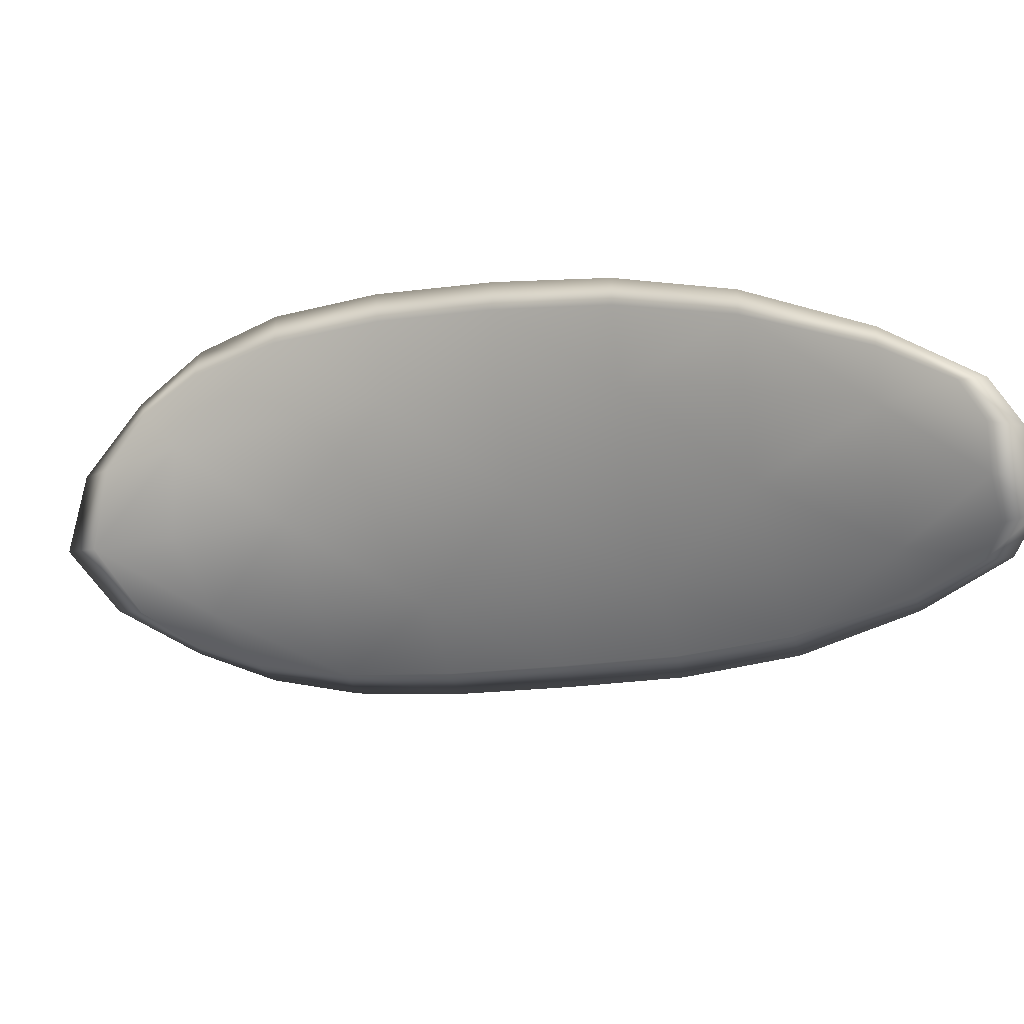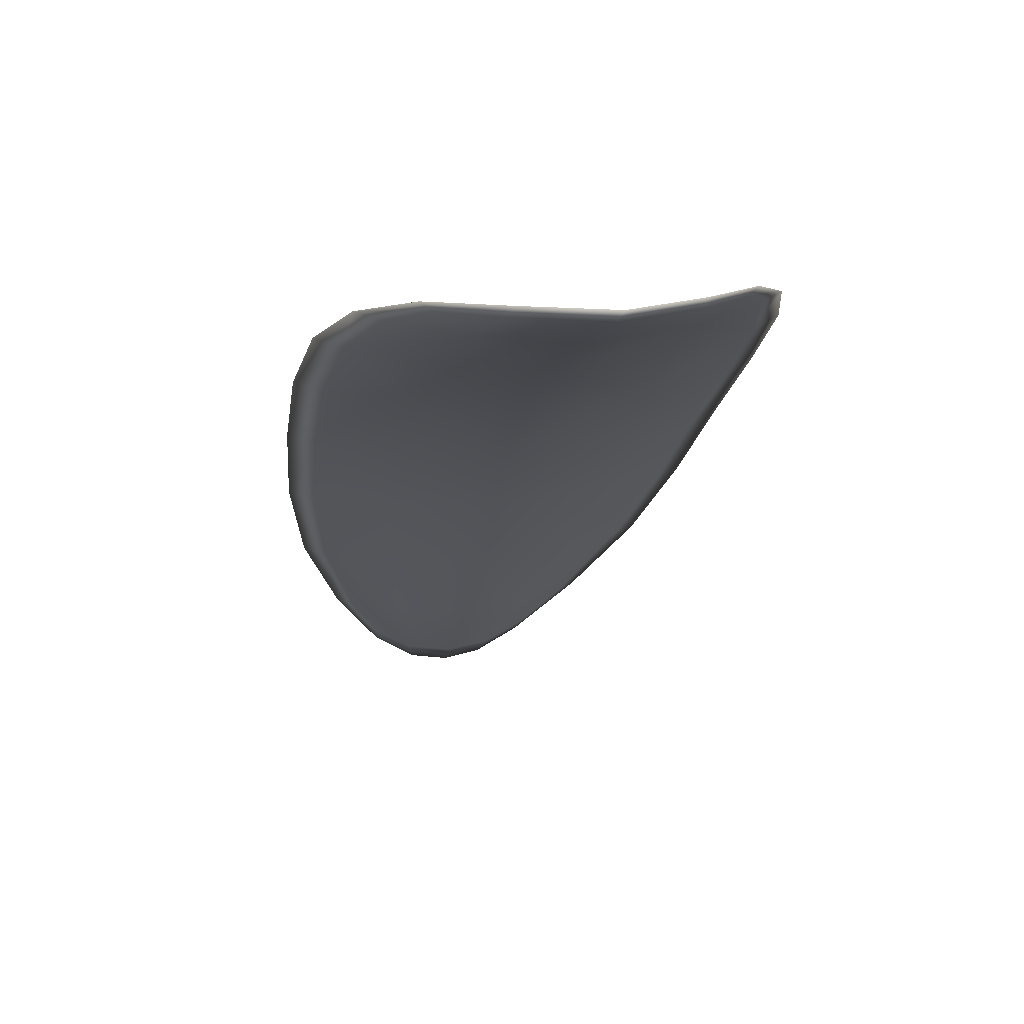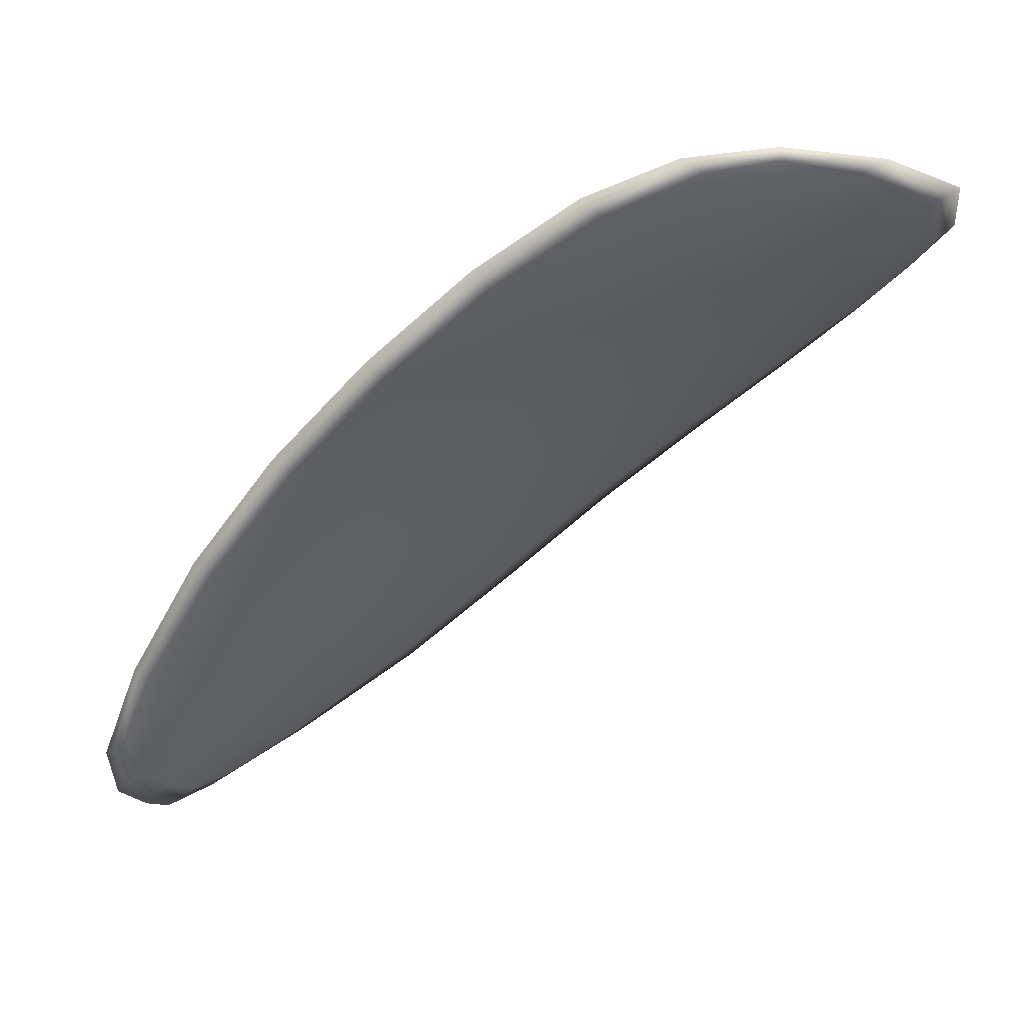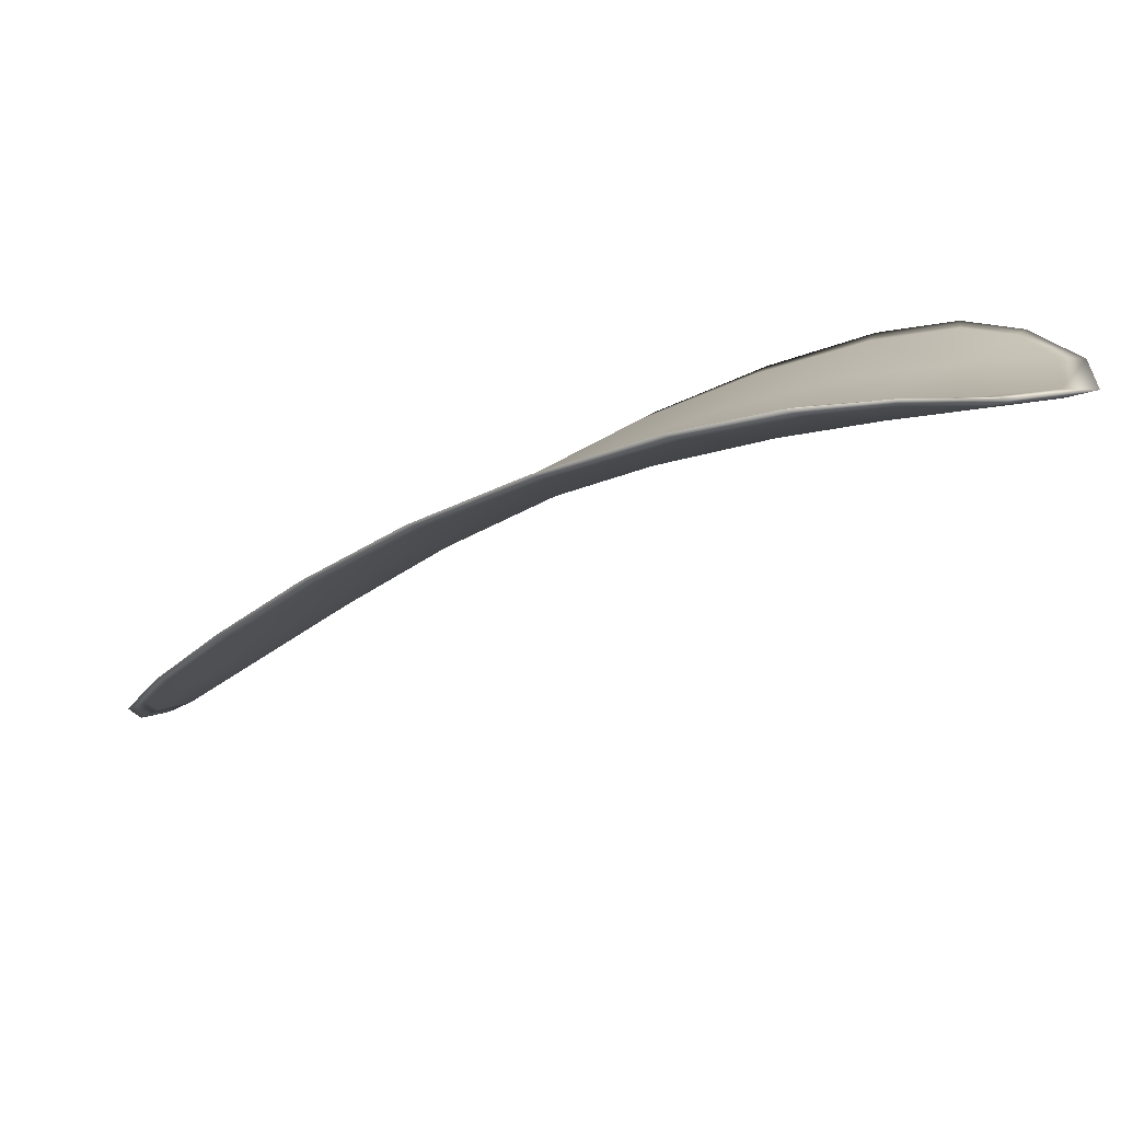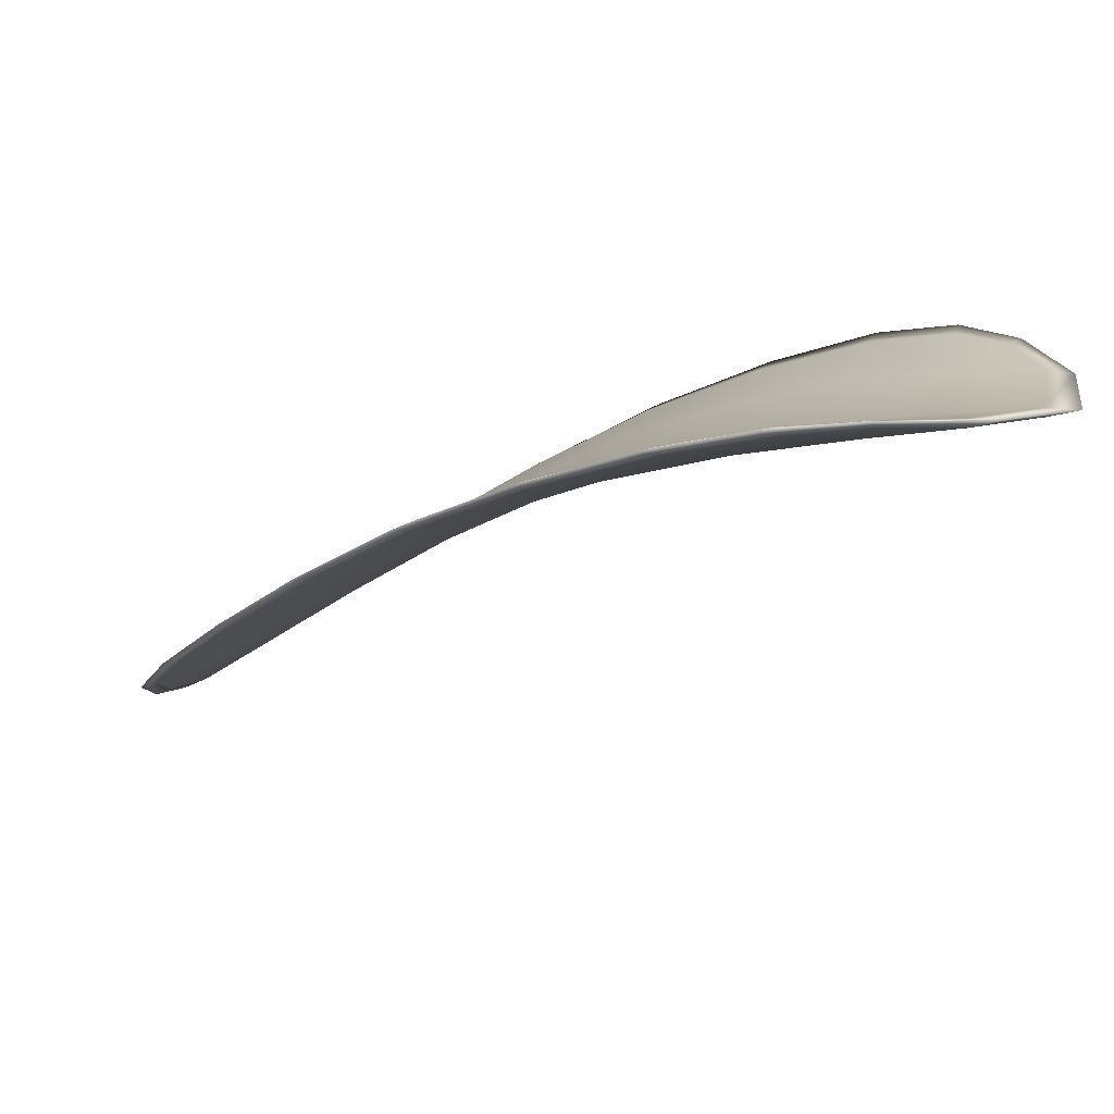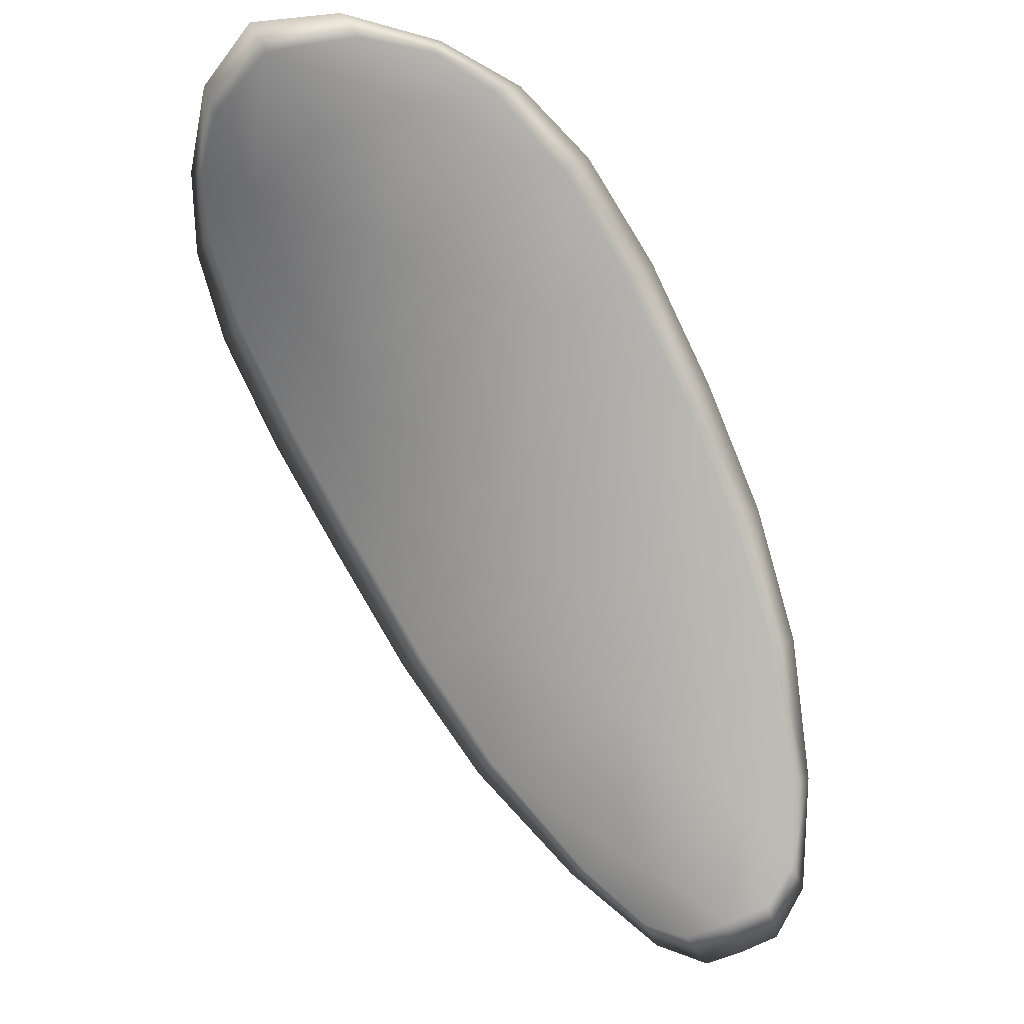
<metadata>
{"format":"obj","ext":"obj","renderer":"f3d","projection":"perspective","resolution":1024,"background":"white","views":[{"elev":-74.5,"azim":56.2,"up":"+Y"},{"elev":5.8,"azim":-55.9,"up":"+Y"},{"elev":-23.1,"azim":-101.9,"up":"+Y"},{"elev":14.7,"azim":-104.8,"up":"+Y"},{"elev":17.2,"azim":-101.8,"up":"+Y"},{"elev":-50.2,"azim":-15.8,"up":"+Y"}]}
</metadata>
<code>
v -2.444 0.7442 -1.073
v -2.443 0.7441 -1.071
v -2.442 0.7436 -1.073
v -2.443 0.7437 -1.074
v -2.444 0.7439 -1.076
v -2.445 0.7444 -1.074
v -2.445 0.7445 -1.073
v -2.445 0.7445 -1.072
v -2.445 0.7444 -1.07
v -2.442 0.7443 -1.07
v -2.44 0.7446 -1.07
v -2.439 0.7442 -1.071
v -2.44 0.7438 -1.072
v -2.443 0.7446 -1.07
v -2.442 0.7447 -1.07
v -2.435 0.741 -1.076
v -2.434 0.7412 -1.075
v -2.433 0.7398 -1.077
v -2.434 0.7396 -1.078
v -2.435 0.7394 -1.079
v -2.437 0.7408 -1.078
v -2.438 0.7419 -1.076
v -2.437 0.7422 -1.075
v -2.436 0.7424 -1.074
v -2.438 0.7408 -1.079
v -2.436 0.7395 -1.08
v -2.437 0.7396 -1.081
v -2.439 0.7409 -1.08
v -2.441 0.7421 -1.079
v -2.44 0.742 -1.078
v -2.441 0.7429 -1.076
v -2.44 0.7428 -1.075
v -2.442 0.7431 -1.077
v -2.439 0.7431 -1.073
v -2.437 0.7434 -1.072
v -2.433 0.7382 -1.08
v -2.432 0.7384 -1.079
v -2.432 0.7375 -1.08
v -2.432 0.7371 -1.081
v -2.433 0.737 -1.082
v -2.434 0.7381 -1.081
v -2.435 0.7381 -1.082
v -2.433 0.7371 -1.082
v -2.434 0.7374 -1.083
v -2.435 0.7382 -1.082
v -2.444 0.744 -1.073
v -2.443 0.7439 -1.071
v -2.445 0.7443 -1.07
v -2.445 0.7443 -1.072
v -2.445 0.7444 -1.073
v -2.445 0.7442 -1.074
v -2.444 0.7438 -1.076
v -2.443 0.7435 -1.074
v -2.442 0.7434 -1.073
v -2.442 0.7442 -1.07
v -2.44 0.7445 -1.07
v -2.442 0.7446 -1.069
v -2.443 0.7445 -1.069
v -2.44 0.7437 -1.072
v -2.439 0.7441 -1.071
v -2.435 0.7408 -1.076
v -2.434 0.7411 -1.075
v -2.436 0.7423 -1.074
v -2.437 0.742 -1.075
v -2.438 0.7418 -1.076
v -2.437 0.7406 -1.078
v -2.435 0.7393 -1.079
v -2.434 0.7395 -1.078
v -2.433 0.7397 -1.077
v -2.438 0.7406 -1.079
v -2.44 0.7418 -1.078
v -2.441 0.742 -1.079
v -2.439 0.7408 -1.08
v -2.437 0.7395 -1.081
v -2.436 0.7393 -1.08
v -2.441 0.7428 -1.076
v -2.44 0.7427 -1.074
v -2.442 0.743 -1.077
v -2.439 0.7429 -1.073
v -2.437 0.7433 -1.072
v -2.433 0.7381 -1.08
v -2.432 0.7383 -1.079
v -2.434 0.7379 -1.081
v -2.433 0.7369 -1.082
v -2.432 0.737 -1.081
v -2.432 0.7375 -1.08
v -2.435 0.738 -1.081
v -2.435 0.7381 -1.082
v -2.434 0.7373 -1.083
v -2.433 0.7369 -1.082
v -2.432 0.7384 -1.079
v -2.431 0.7373 -1.081
v -2.433 0.7398 -1.077
v -2.432 0.7375 -1.08
v -2.433 0.7367 -1.083
v -2.434 0.7371 -1.083
v -2.432 0.7366 -1.082
v -2.434 0.7373 -1.083
v -2.445 0.7444 -1.075
v -2.445 0.7445 -1.073
v -2.444 0.7439 -1.076
v -2.445 0.7444 -1.073
v -2.443 0.7446 -1.069
v -2.442 0.7448 -1.069
v -2.445 0.7444 -1.07
v -2.442 0.7446 -1.069
v -2.44 0.7447 -1.07
v -2.439 0.7443 -1.071
v -2.432 0.7367 -1.082
v -2.435 0.7382 -1.082
v -2.438 0.7396 -1.082
v -2.445 0.7445 -1.071
v -2.443 0.7431 -1.078
v -2.441 0.7421 -1.079
v -2.437 0.7435 -1.072
v -2.435 0.7424 -1.074
v -2.434 0.7412 -1.075
v -2.439 0.7409 -1.08
f 1 2 3
f 1 3 4
f 1 4 5
f 1 5 6
f 1 6 7
f 1 7 8
f 1 8 9
f 1 9 2
f 10 11 12
f 10 12 13
f 10 13 3
f 10 3 2
f 10 2 9
f 10 9 14
f 10 14 15
f 10 15 11
f 16 17 18
f 16 18 19
f 16 19 20
f 16 20 21
f 16 21 22
f 16 22 23
f 16 23 24
f 16 24 17
f 25 21 20
f 25 20 26
f 25 26 27
f 25 27 28
f 25 28 29
f 25 29 30
f 25 30 22
f 25 22 21
f 31 32 22
f 31 22 30
f 31 30 29
f 31 29 33
f 31 33 5
f 31 5 4
f 31 4 3
f 31 3 32
f 34 35 24
f 34 24 23
f 34 23 22
f 34 22 32
f 34 32 3
f 34 3 13
f 34 13 12
f 34 12 35
f 36 37 38
f 36 38 39
f 36 39 40
f 36 40 41
f 36 41 20
f 36 20 19
f 36 19 18
f 36 18 37
f 42 41 40
f 42 40 43
f 42 43 44
f 42 44 45
f 42 45 27
f 42 27 26
f 42 26 20
f 42 20 41
f 46 47 48
f 46 48 49
f 46 49 50
f 46 50 51
f 46 51 52
f 46 52 53
f 46 53 54
f 46 54 47
f 55 56 57
f 55 57 58
f 55 58 48
f 55 48 47
f 55 47 54
f 55 54 59
f 55 59 60
f 55 60 56
f 61 62 63
f 61 63 64
f 61 64 65
f 61 65 66
f 61 66 67
f 61 67 68
f 61 68 69
f 61 69 62
f 70 66 65
f 70 65 71
f 70 71 72
f 70 72 73
f 70 73 74
f 70 74 75
f 70 75 67
f 70 67 66
f 76 77 54
f 76 54 53
f 76 53 52
f 76 52 78
f 76 78 72
f 76 72 71
f 76 71 65
f 76 65 77
f 79 80 60
f 79 60 59
f 79 59 54
f 79 54 77
f 79 77 65
f 79 65 64
f 79 64 63
f 79 63 80
f 81 82 69
f 81 69 68
f 81 68 67
f 81 67 83
f 81 83 84
f 81 84 85
f 81 85 86
f 81 86 82
f 87 83 67
f 87 67 75
f 87 75 74
f 87 74 88
f 87 88 89
f 87 89 90
f 87 90 84
f 87 84 83
f 91 92 38
f 91 38 37
f 91 37 18
f 91 18 93
f 91 93 69
f 91 69 82
f 91 82 94
f 91 94 92
f 95 96 44
f 95 44 43
f 95 43 40
f 95 40 97
f 95 97 84
f 95 84 90
f 95 90 98
f 95 98 96
f 99 100 7
f 99 7 6
f 99 6 5
f 99 5 101
f 99 101 52
f 99 52 51
f 99 51 102
f 99 102 100
f 103 104 15
f 103 15 14
f 103 14 9
f 103 9 105
f 103 105 48
f 103 48 58
f 103 58 106
f 103 106 104
f 107 108 12
f 107 12 11
f 107 11 15
f 107 15 104
f 107 104 106
f 107 106 56
f 107 56 60
f 107 60 108
f 109 97 40
f 109 40 39
f 109 39 38
f 109 38 92
f 109 92 94
f 109 94 85
f 109 85 84
f 109 84 97
f 110 111 27
f 110 27 45
f 110 45 44
f 110 44 96
f 110 96 98
f 110 98 88
f 110 88 74
f 110 74 111
f 112 105 9
f 112 9 8
f 112 8 7
f 112 7 100
f 112 100 102
f 112 102 49
f 112 49 48
f 112 48 105
f 113 101 5
f 113 5 33
f 113 33 29
f 113 29 114
f 113 114 72
f 113 72 78
f 113 78 52
f 113 52 101
f 115 116 24
f 115 24 35
f 115 35 12
f 115 12 108
f 115 108 60
f 115 60 80
f 115 80 63
f 115 63 116
f 117 93 18
f 117 18 17
f 117 17 24
f 117 24 116
f 117 116 63
f 117 63 62
f 117 62 69
f 117 69 93
f 118 114 29
f 118 29 28
f 118 28 27
f 118 27 111
f 118 111 74
f 118 74 73
f 118 73 72
f 118 72 114

</code>
